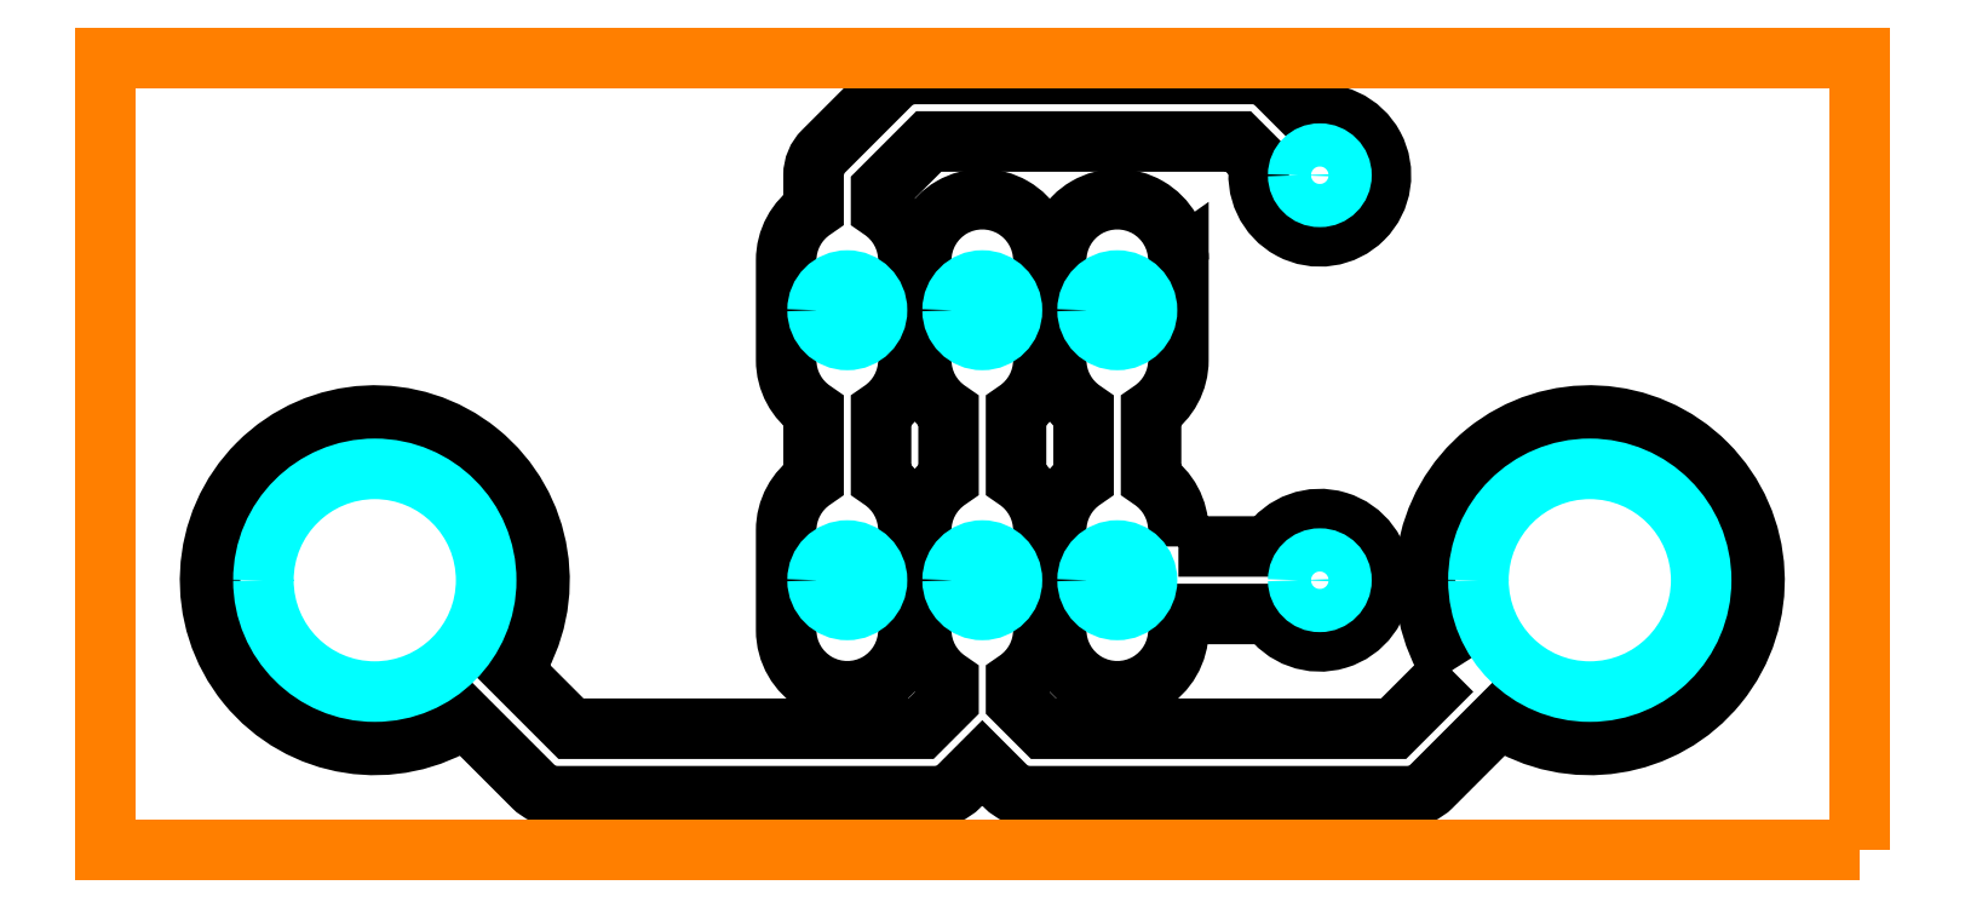
<metadata>
{"format":"dxf","ext":"dxf","renderer":"ezdxf+matplotlib","layout":"modelspace","background":"white","min_lineweight":24,"dpi":150}
</metadata>
<code>
0
SECTION
2
ENTITIES
0
POLYLINE
8
DEFAULT
66
     1
10
0
20
0
30
0
0
VERTEX
8
DEFAULT
10
57.81
20
14.42
30
0
0
VERTEX
8
DEFAULT
10
58.4
20
13.83
30
0
42
-3.321
0
VERTEX
8
DEFAULT
10
57.5
20
12.93
30
0
0
VERTEX
8
DEFAULT
10
57.09
20
13.34
30
0
0
VERTEX
8
DEFAULT
10
51.27
20
13.34
30
0
0
VERTEX
8
DEFAULT
10
50.37
20
12.44
30
0
0
VERTEX
8
DEFAULT
10
50.37
20
12.06
30
0
42
-0.2516
0
VERTEX
8
DEFAULT
10
50.89
20
11.1
30
0
0
VERTEX
8
DEFAULT
10
50.89
20
11.1
30
0
0
VERTEX
8
DEFAULT
10
50.89
20
9.22
30
0
42
-0.2516
0
VERTEX
8
DEFAULT
10
50.37
20
8.261
30
0
0
VERTEX
8
DEFAULT
10
50.37
20
6.979
30
0
42
-0.2516
0
VERTEX
8
DEFAULT
10
50.89
20
6.02
30
0
0
VERTEX
8
DEFAULT
10
50.89
20
4.14
30
0
42
-1
0
VERTEX
8
DEFAULT
10
48.59
20
4.14
30
0
0
VERTEX
8
DEFAULT
10
48.59
20
6.02
30
0
42
-0.2516
0
VERTEX
8
DEFAULT
10
49.1
20
6.979
30
0
0
VERTEX
8
DEFAULT
10
49.1
20
8.261
30
0
42
-0.2516
0
VERTEX
8
DEFAULT
10
48.59
20
9.22
30
0
0
VERTEX
8
DEFAULT
10
48.59
20
11.1
30
0
42
-0.2516
0
VERTEX
8
DEFAULT
10
49.1
20
12.06
30
0
0
VERTEX
8
DEFAULT
10
49.1
20
12.7
30
0
42
-0.2009
0
VERTEX
8
DEFAULT
10
49.29
20
13.15
30
0
0
VERTEX
8
DEFAULT
10
50.56
20
14.42
30
0
42
-0.1989
0
VERTEX
8
DEFAULT
10
51.01
20
14.6
30
0
0
VERTEX
8
DEFAULT
10
57.37
20
14.6
30
0
0
VERTEX
8
DEFAULT
10
57.38
20
14.6
30
0
0
VERTEX
8
DEFAULT
10
57.4
20
14.6
30
0
0
VERTEX
8
DEFAULT
10
57.41
20
14.6
30
0
0
VERTEX
8
DEFAULT
10
57.43
20
14.6
30
0
0
VERTEX
8
DEFAULT
10
57.44
20
14.6
30
0
0
VERTEX
8
DEFAULT
10
57.46
20
14.6
30
0
0
VERTEX
8
DEFAULT
10
57.47
20
14.59
30
0
0
VERTEX
8
DEFAULT
10
57.49
20
14.59
30
0
0
VERTEX
8
DEFAULT
10
57.5
20
14.59
30
0
0
VERTEX
8
DEFAULT
10
57.52
20
14.58
30
0
0
VERTEX
8
DEFAULT
10
57.53
20
14.58
30
0
0
VERTEX
8
DEFAULT
10
57.55
20
14.58
30
0
0
VERTEX
8
DEFAULT
10
57.56
20
14.57
30
0
0
VERTEX
8
DEFAULT
10
57.58
20
14.57
30
0
0
VERTEX
8
DEFAULT
10
57.59
20
14.56
30
0
0
VERTEX
8
DEFAULT
10
57.61
20
14.55
30
0
0
VERTEX
8
DEFAULT
10
57.62
20
14.55
30
0
0
VERTEX
8
DEFAULT
10
57.64
20
14.54
30
0
0
VERTEX
8
DEFAULT
10
57.65
20
14.53
30
0
0
VERTEX
8
DEFAULT
10
57.66
20
14.53
30
0
0
VERTEX
8
DEFAULT
10
57.68
20
14.52
30
0
0
VERTEX
8
DEFAULT
10
57.69
20
14.51
30
0
0
VERTEX
8
DEFAULT
10
57.71
20
14.5
30
0
0
VERTEX
8
DEFAULT
10
57.72
20
14.49
30
0
0
VERTEX
8
DEFAULT
10
57.73
20
14.48
30
0
0
VERTEX
8
DEFAULT
10
57.75
20
14.47
30
0
0
VERTEX
8
DEFAULT
10
57.76
20
14.46
30
0
0
VERTEX
8
DEFAULT
10
57.77
20
14.45
30
0
0
VERTEX
8
DEFAULT
10
57.78
20
14.44
30
0
0
VERTEX
8
DEFAULT
10
57.8
20
14.43
30
0
0
VERTEX
8
DEFAULT
10
57.81
20
14.42
30
0
0
SEQEND
8
DEFAULT
0
POLYLINE
8
DEFAULT
66
     1
10
0
20
0
30
0
0
VERTEX
8
DEFAULT
10
61.11
20
3.384
30
0
42
-9.657
0
VERTEX
8
DEFAULT
10
62.01
20
2.486
30
0
0
VERTEX
8
DEFAULT
10
60.73
20
1.205
30
0
42
-0.2009
0
VERTEX
8
DEFAULT
10
60.28
20
1.016
30
0
0
VERTEX
8
DEFAULT
10
53.17
20
1.016
30
0
42
-0.2009
0
VERTEX
8
DEFAULT
10
52.71
20
1.205
30
0
42
3.702e-06
0
VERTEX
8
DEFAULT
10
52.28
20
1.642
30
0
42
-8.577e-05
0
VERTEX
8
DEFAULT
10
51.84
20
1.205
30
0
42
-0.2009
0
VERTEX
8
DEFAULT
10
51.39
20
1.016
30
0
0
VERTEX
8
DEFAULT
10
44.28
20
1.016
30
0
42
-0.2009
0
VERTEX
8
DEFAULT
10
43.82
20
1.205
30
0
0
VERTEX
8
DEFAULT
10
42.54
20
2.486
30
0
42
-9.657
0
VERTEX
8
DEFAULT
10
43.44
20
3.384
30
0
0
VERTEX
8
DEFAULT
10
44.54
20
2.286
30
0
0
VERTEX
8
DEFAULT
10
51.12
20
2.286
30
0
42
-7.777e-05
0
VERTEX
8
DEFAULT
10
51.64
20
2.803
30
0
42
0.0001008
0
VERTEX
8
DEFAULT
10
51.64
20
3.181
30
0
42
-0.2516
0
VERTEX
8
DEFAULT
10
51.13
20
4.14
30
0
0
VERTEX
8
DEFAULT
10
51.13
20
6.02
30
0
42
-0.2516
0
VERTEX
8
DEFAULT
10
51.64
20
6.979
30
0
0
VERTEX
8
DEFAULT
10
51.64
20
8.261
30
0
42
-0.2516
0
VERTEX
8
DEFAULT
10
51.13
20
9.22
30
0
0
VERTEX
8
DEFAULT
10
51.13
20
11.1
30
0
42
-1
0
VERTEX
8
DEFAULT
10
53.43
20
11.1
30
0
0
VERTEX
8
DEFAULT
10
53.43
20
11.1
30
0
0
VERTEX
8
DEFAULT
10
53.43
20
9.22
30
0
42
-0.2516
0
VERTEX
8
DEFAULT
10
52.91
20
8.261
30
0
0
VERTEX
8
DEFAULT
10
52.91
20
6.979
30
0
42
-0.2516
0
VERTEX
8
DEFAULT
10
53.43
20
6.02
30
0
0
VERTEX
8
DEFAULT
10
53.43
20
4.14
30
0
42
-0.2516
0
VERTEX
8
DEFAULT
10
52.91
20
3.181
30
0
0
VERTEX
8
DEFAULT
10
52.91
20
2.803
30
0
0
VERTEX
8
DEFAULT
10
53.43
20
2.286
30
0
0
VERTEX
8
DEFAULT
10
60.01
20
2.286
30
0
0
VERTEX
8
DEFAULT
10
61.11
20
3.384
30
0
0
SEQEND
8
DEFAULT
0
POLYLINE
8
DEFAULT
66
     1
10
0
20
0
30
0
0
VERTEX
8
DEFAULT
10
55.97
20
5.715
30
0
0
VERTEX
8
DEFAULT
10
57.67
20
5.715
30
0
42
-3.321
0
VERTEX
8
DEFAULT
10
57.67
20
4.445
30
0
0
VERTEX
8
DEFAULT
10
55.97
20
4.445
30
0
0
VERTEX
8
DEFAULT
10
55.97
20
4.14
30
0
42
-1
0
VERTEX
8
DEFAULT
10
53.67
20
4.14
30
0
0
VERTEX
8
DEFAULT
10
53.67
20
6.02
30
0
42
-0.2516
0
VERTEX
8
DEFAULT
10
54.18
20
6.979
30
0
0
VERTEX
8
DEFAULT
10
54.18
20
8.261
30
0
42
-0.2516
0
VERTEX
8
DEFAULT
10
53.67
20
9.22
30
0
0
VERTEX
8
DEFAULT
10
53.67
20
11.1
30
0
42
-1
0
VERTEX
8
DEFAULT
10
55.97
20
11.1
30
0
0
VERTEX
8
DEFAULT
10
55.97
20
11.1
30
0
0
VERTEX
8
DEFAULT
10
55.97
20
9.22
30
0
42
-0.2516
0
VERTEX
8
DEFAULT
10
55.45
20
8.261
30
0
0
VERTEX
8
DEFAULT
10
55.45
20
6.979
30
0
42
-0.2516
0
VERTEX
8
DEFAULT
10
55.97
20
6.02
30
0
0
VERTEX
8
DEFAULT
10
55.97
20
5.715
30
0
0
SEQEND
8
DEFAULT
0
POLYLINE
8
20
66
     1
10
0
20
0
30
0
0
VERTEX
8
20
10
68.79
20
0
30
0
0
VERTEX
8
20
10
35.79
20
0
30
0
0
VERTEX
8
20
10
35.79
20
14.91
30
0
0
VERTEX
8
20
10
68.79
20
14.91
30
0
0
VERTEX
8
20
10
68.79
20
0
30
0
0
SEQEND
8
20
0
CIRCLE
8
44
10
-54.82
20
5.08
30
0
40
0.5588
210
0
220
0
230
-1
0
CIRCLE
8
44
10
-52.28
20
5.08
30
0
40
0.5588
210
0
220
0
230
-1
0
CIRCLE
8
44
10
-49.74
20
5.08
30
0
40
0.5588
210
0
220
0
230
-1
0
CIRCLE
8
44
10
-49.74
20
10.16
30
0
40
0.5588
210
0
220
0
230
-1
0
CIRCLE
8
44
10
-52.28
20
10.16
30
0
40
0.5588
210
0
220
0
230
-1
0
CIRCLE
8
44
10
-54.82
20
10.16
30
0
40
0.5588
210
0
220
0
230
-1
0
CIRCLE
8
44
10
-40.85
20
5.08
30
0
40
2.095
210
0
220
0
230
-1
0
CIRCLE
8
44
10
-63.71
20
5.08
30
0
40
2.095
210
0
220
0
230
-1
0
CIRCLE
8
44
10
-58.63
20
5.08
30
0
40
0.4064
210
0
220
0
230
-1
0
CIRCLE
8
44
10
-58.63
20
12.7
30
0
40
0.4064
210
0
220
0
230
-1
0
ENDSEC
0
EOF

</code>
